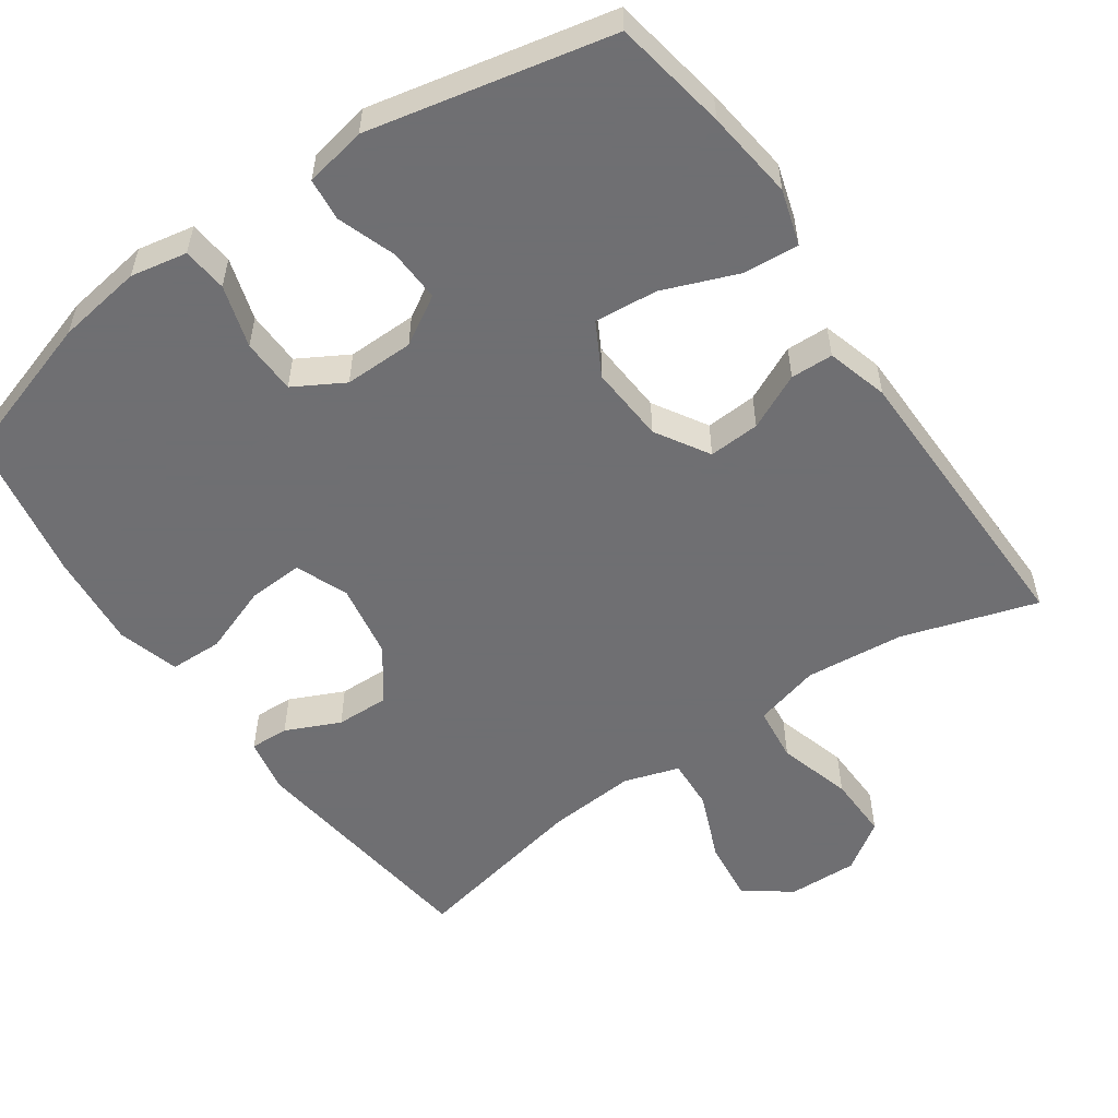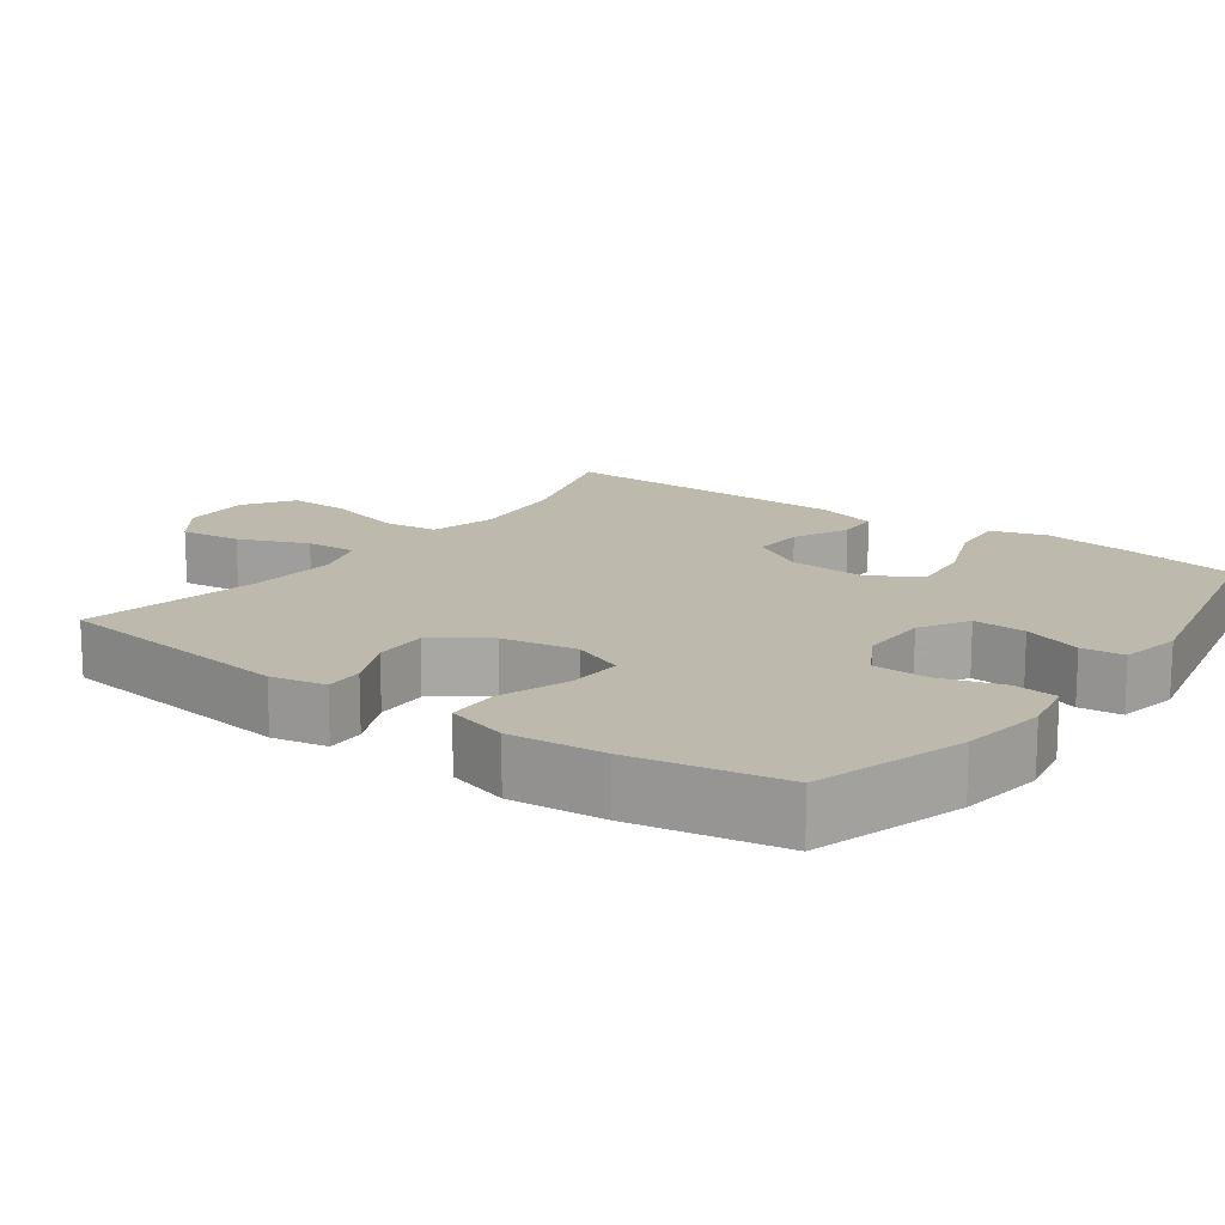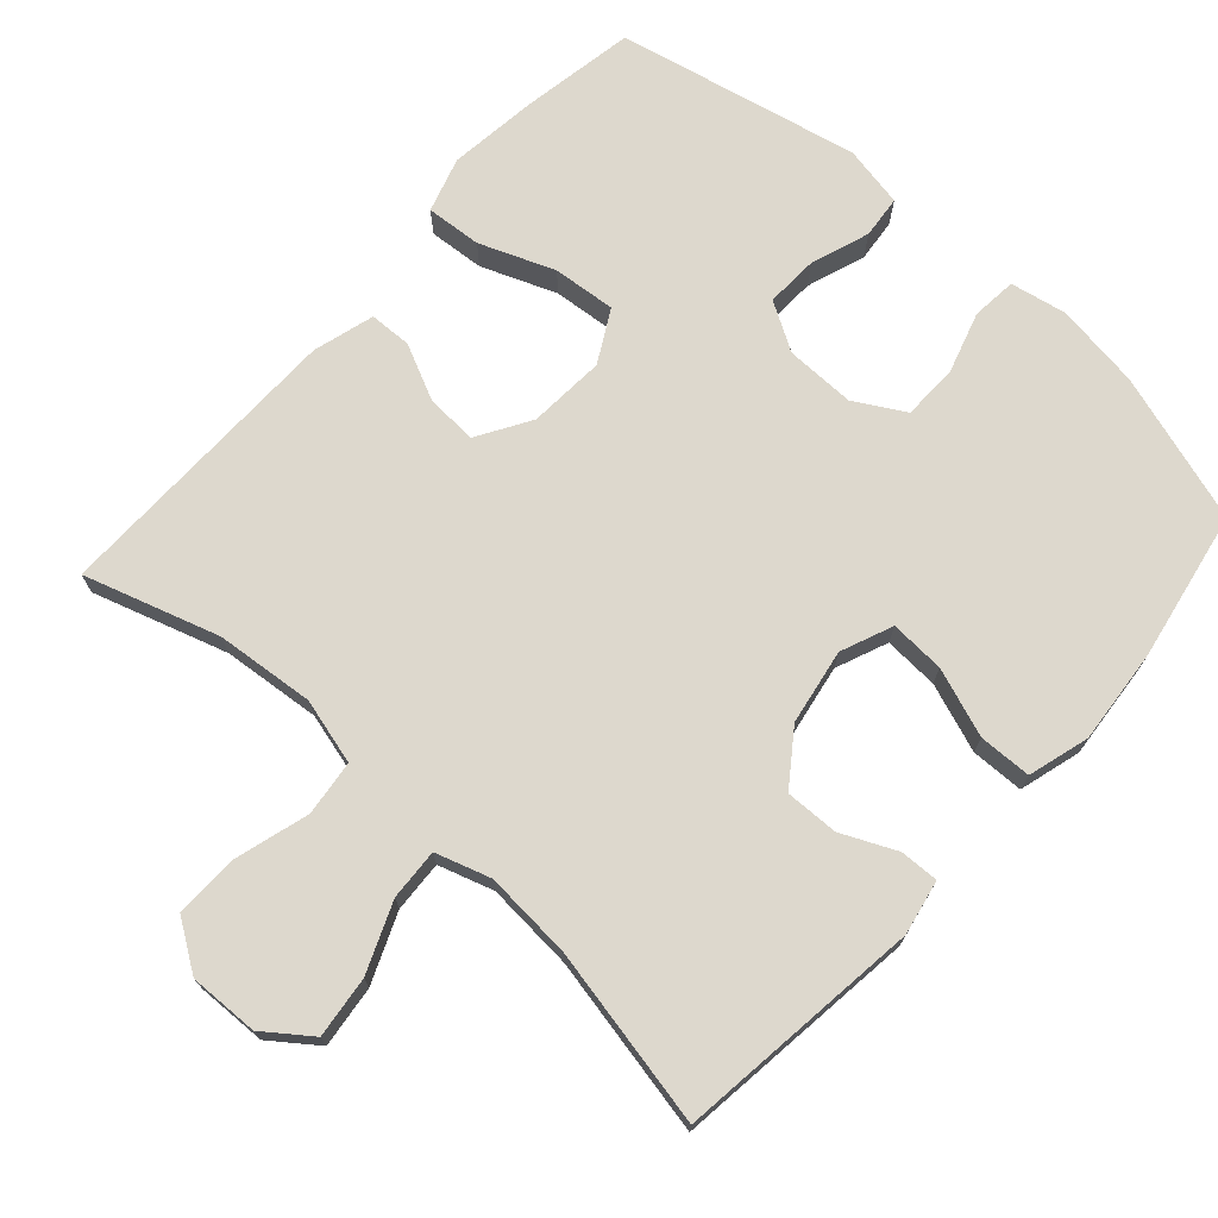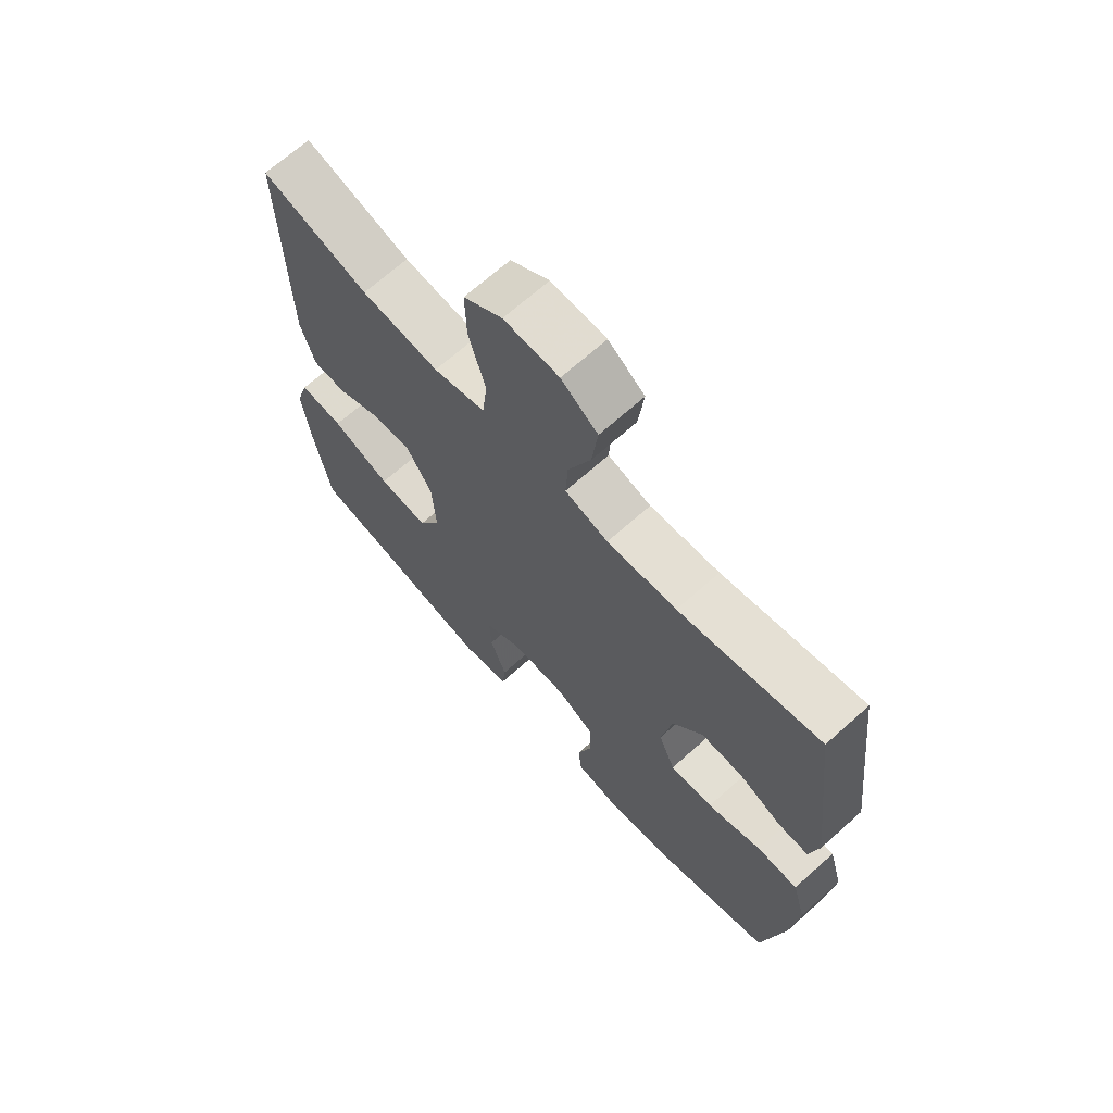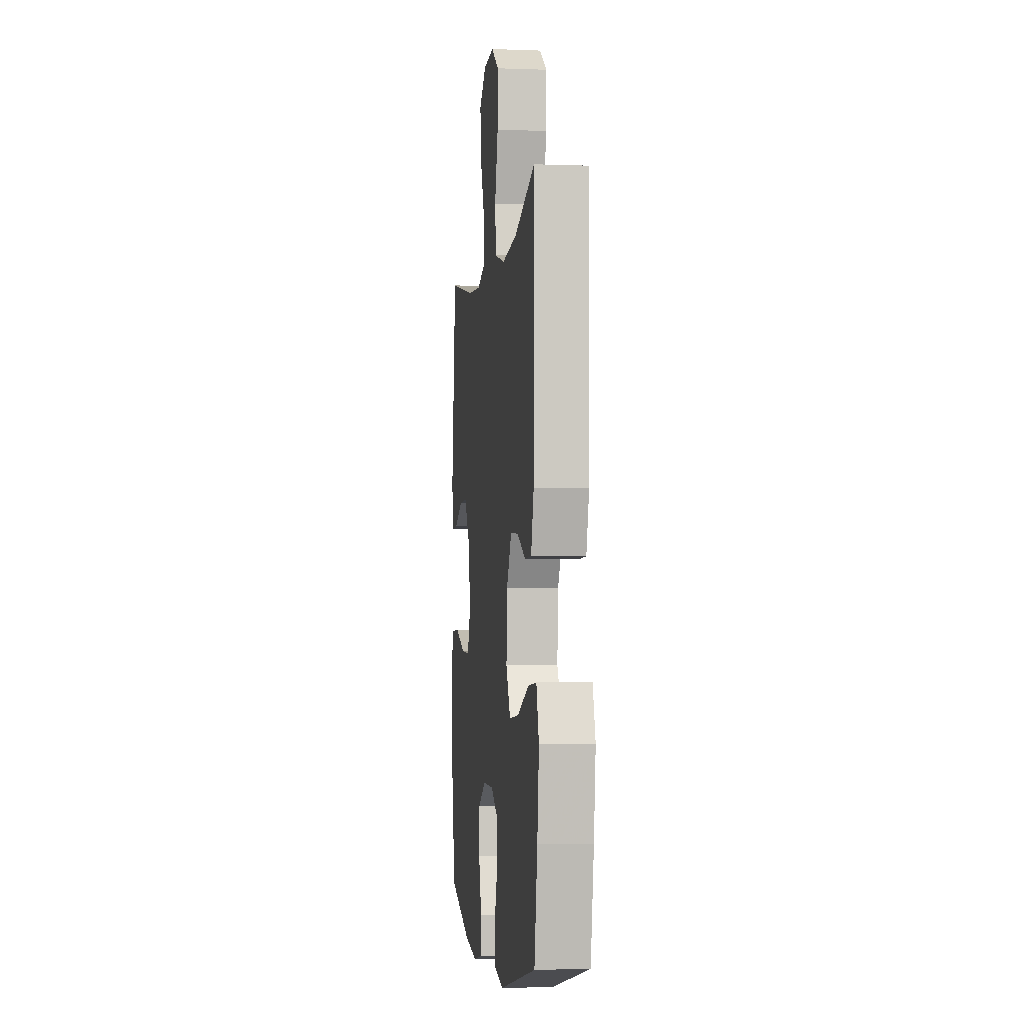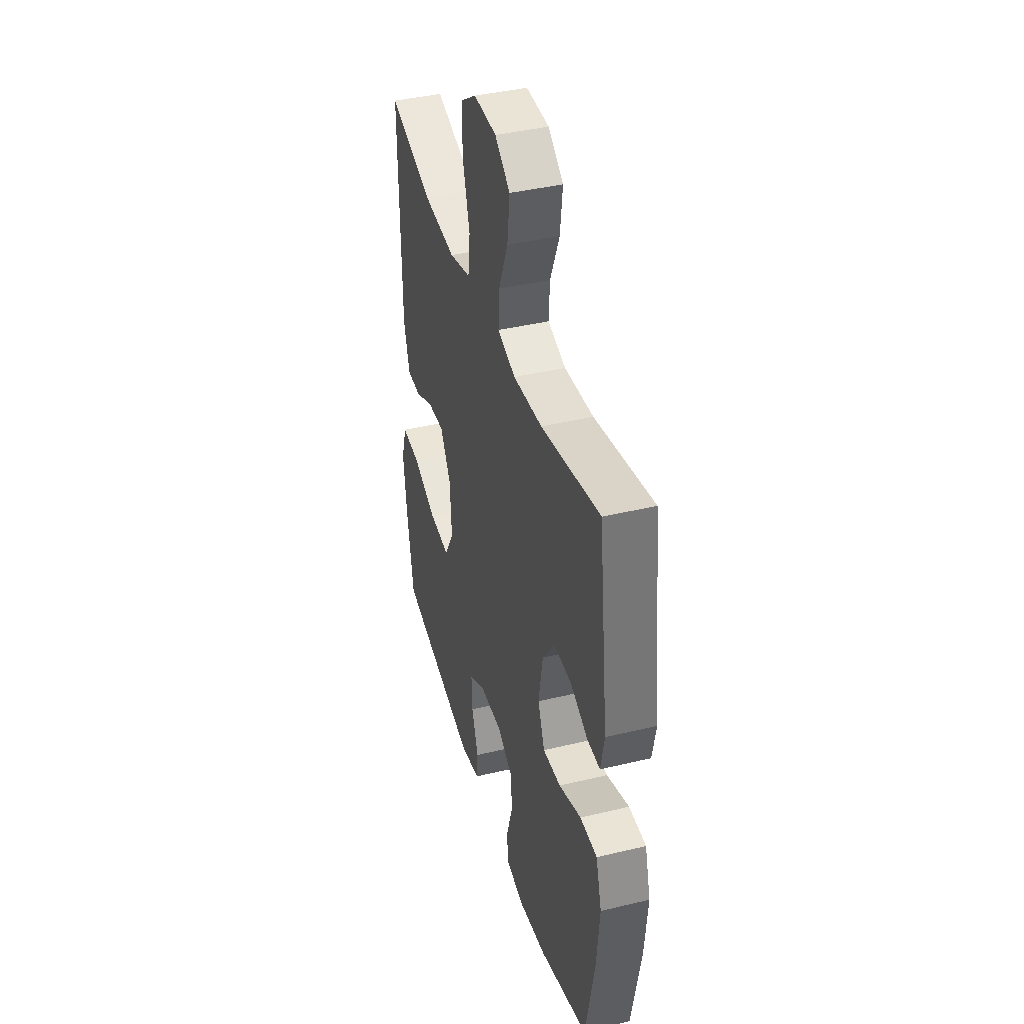
<metadata>
{"format":"obj","ext":"obj","renderer":"f3d","projection":"perspective","resolution":1024,"background":"white","views":[{"elev":-54.7,"azim":-145.1,"up":"+Y"},{"elev":15.3,"azim":126.0,"up":"+Y"},{"elev":72.2,"azim":42.0,"up":"+Y"},{"elev":68.3,"azim":48.1,"up":"+Z"},{"elev":-3.1,"azim":-97.1,"up":"+Z"},{"elev":40.6,"azim":73.6,"up":"+Z"}]}
</metadata>
<code>
v -0.5 0.07 0.5
v -0.316 0.07 0.442
v -0.181 0.07 0.429
v -0.091 0.07 0.453
v -0.082 0.07 0.529
v -0.111 0.07 0.63
v -0.113 0.07 0.718
v -0.046 0.07 0.763
v 0.049 0.07 0.76
v 0.112 0.07 0.713
v 0.102 0.07 0.629
v 0.063 0.07 0.535
v 0.059 0.07 0.465
v 0.134 0.07 0.441
v 0.255 0.07 0.45
v 0.5 0.07 0.5
v 0.541 0.07 0.165
v 0.526 0.07 0.09
v 0.473 0.07 0.092
v 0.399 0.07 0.126
v 0.326 0.07 0.128
v 0.274 0.07 0.056
v 0.256 0.07 -0.047
v 0.285 0.07 -0.118
v 0.36 0.07 -0.114
v 0.454 0.07 -0.08
v 0.526 0.07 -0.082
v 0.55 0.07 -0.166
v 0.538 0.07 -0.296
v 0.5 0.07 -0.5
v 0.295 0.07 -0.564
v 0.178 0.07 -0.581
v 0.101 0.07 -0.566
v 0.095 0.07 -0.505
v 0.121 0.07 -0.42
v 0.119 0.07 -0.345
v 0.051 0.07 -0.306
v -0.044 0.07 -0.307
v -0.11 0.07 -0.346
v -0.107 0.07 -0.418
v -0.079 0.07 -0.498
v -0.085 0.07 -0.556
v -0.169 0.07 -0.572
v -0.5 0.07 -0.5
v -0.527 0.07 -0.344
v -0.542 0.07 -0.222
v -0.519 0.07 -0.147
v -0.443 0.07 -0.153
v -0.341 0.07 -0.193
v -0.255 0.07 -0.201
v -0.216 0.07 -0.13
v -0.223 0.07 -0.025
v -0.267 0.07 0.048
v -0.337 0.07 0.044
v -0.413 0.07 0.008
v -0.471 0.07 0.01
v -0.495 0.07 0.094
v -0.5 0 0.5
v -0.316 0 0.442
v -0.181 0 0.429
v -0.091 0 0.453
v -0.082 0 0.529
v -0.111 0 0.63
v -0.113 0 0.718
v -0.046 0 0.763
v 0.049 0 0.76
v 0.112 0 0.713
v 0.102 0 0.629
v 0.063 0 0.535
v 0.059 0 0.465
v 0.134 0 0.441
v 0.255 0 0.45
v 0.5 0 0.5
v 0.541 0 0.165
v 0.526 0 0.09
v 0.473 0 0.092
v 0.399 0 0.126
v 0.326 0 0.128
v 0.274 0 0.056
v 0.256 0 -0.047
v 0.285 0 -0.118
v 0.36 0 -0.114
v 0.454 0 -0.08
v 0.526 0 -0.082
v 0.55 0 -0.166
v 0.538 0 -0.296
v 0.5 0 -0.5
v 0.295 0 -0.564
v 0.178 0 -0.581
v 0.101 0 -0.566
v 0.095 0 -0.505
v 0.121 0 -0.42
v 0.119 0 -0.345
v 0.051 0 -0.306
v -0.044 0 -0.307
v -0.11 0 -0.346
v -0.107 0 -0.418
v -0.079 0 -0.498
v -0.085 0 -0.556
v -0.169 0 -0.572
v -0.5 0 -0.5
v -0.527 0 -0.344
v -0.542 0 -0.222
v -0.519 0 -0.147
v -0.443 0 -0.153
v -0.341 0 -0.193
v -0.255 0 -0.201
v -0.216 0 -0.13
v -0.223 0 -0.025
v -0.267 0 0.048
v -0.337 0 0.044
v -0.413 0 0.008
v -0.471 0 0.01
v -0.495 0 0.094
f 54 55 56 57
f 53 54 57 1
f 52 53 1 2
f 46 47 48 49
f 46 49 50
f 45 46 50
f 44 45 50
f 43 44 50
f 40 41 42 43
f 39 40 43 50
f 38 39 50 51
f 32 33 34 35
f 32 35 36
f 31 32 36
f 30 31 36
f 29 30 36 37
f 25 26 27 28
f 24 25 28 29
f 17 18 19 20
f 15 16 17 20
f 14 15 20 21
f 13 14 21 22
f 9 10 11 12
f 9 12 13
f 8 9 13
f 5 6 7 8
f 4 5 8 13
f 3 4 13 22
f 52 2 3 22
f 24 29 37 38
f 23 24 38 51
f 22 23 51 52
f 114 113 112 111
f 58 114 111 110
f 59 58 110 109
f 106 105 104 103
f 107 106 103
f 107 103 102
f 107 102 101
f 107 101 100
f 100 99 98 97
f 107 100 97 96
f 108 107 96 95
f 92 91 90 89
f 93 92 89
f 93 89 88
f 93 88 87
f 94 93 87 86
f 85 84 83 82
f 86 85 82 81
f 77 76 75 74
f 77 74 73 72
f 78 77 72 71
f 79 78 71 70
f 69 68 67 66
f 70 69 66
f 70 66 65
f 65 64 63 62
f 70 65 62 61
f 79 70 61 60
f 79 60 59 109
f 95 94 86 81
f 108 95 81 80
f 109 108 80 79
f 1 58 59 2
f 2 59 60 3
f 3 60 61 4
f 4 61 62 5
f 5 62 63 6
f 6 63 64 7
f 7 64 65 8
f 8 65 66 9
f 9 66 67 10
f 10 67 68 11
f 11 68 69 12
f 12 69 70 13
f 13 70 71 14
f 14 71 72 15
f 15 72 73 16
f 16 73 74 17
f 17 74 75 18
f 18 75 76 19
f 19 76 77 20
f 20 77 78 21
f 21 78 79 22
f 22 79 80 23
f 23 80 81 24
f 24 81 82 25
f 25 82 83 26
f 26 83 84 27
f 27 84 85 28
f 28 85 86 29
f 29 86 87 30
f 30 87 88 31
f 31 88 89 32
f 32 89 90 33
f 33 90 91 34
f 34 91 92 35
f 35 92 93 36
f 36 93 94 37
f 37 94 95 38
f 38 95 96 39
f 39 96 97 40
f 40 97 98 41
f 41 98 99 42
f 42 99 100 43
f 43 100 101 44
f 44 101 102 45
f 45 102 103 46
f 46 103 104 47
f 47 104 105 48
f 48 105 106 49
f 49 106 107 50
f 50 107 108 51
f 51 108 109 52
f 52 109 110 53
f 53 110 111 54
f 54 111 112 55
f 55 112 113 56
f 56 113 114 57
f 57 114 58 1

</code>
